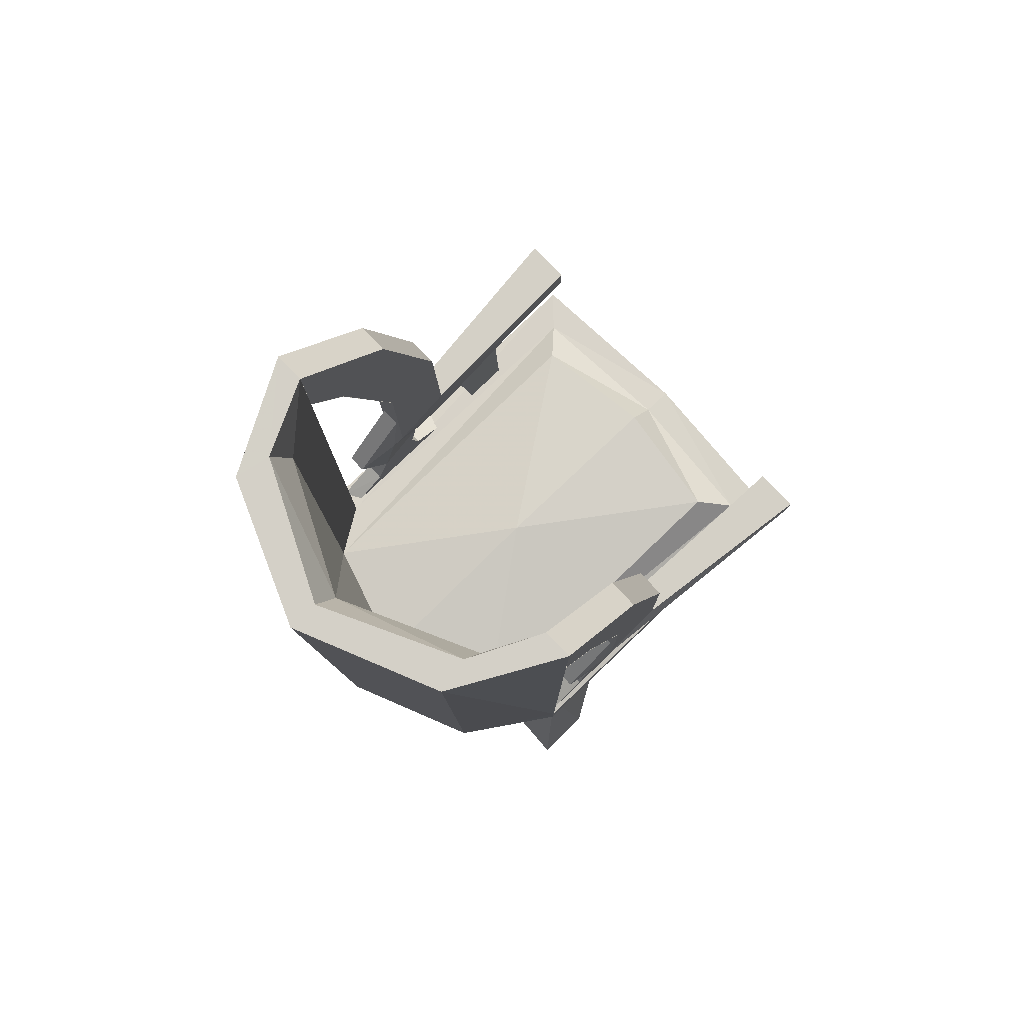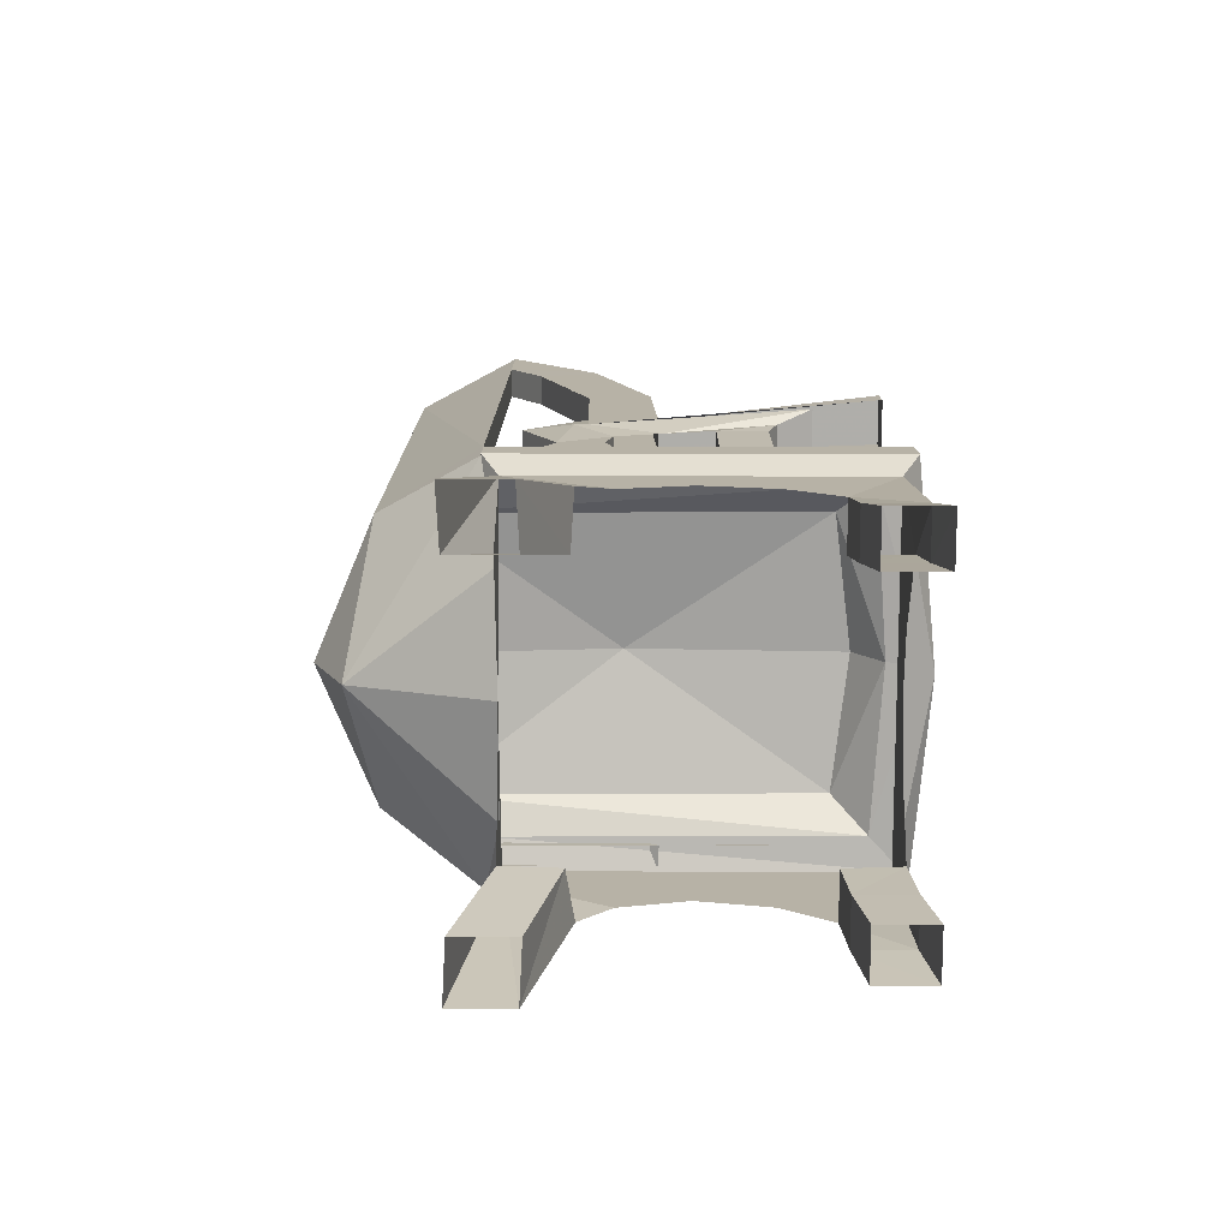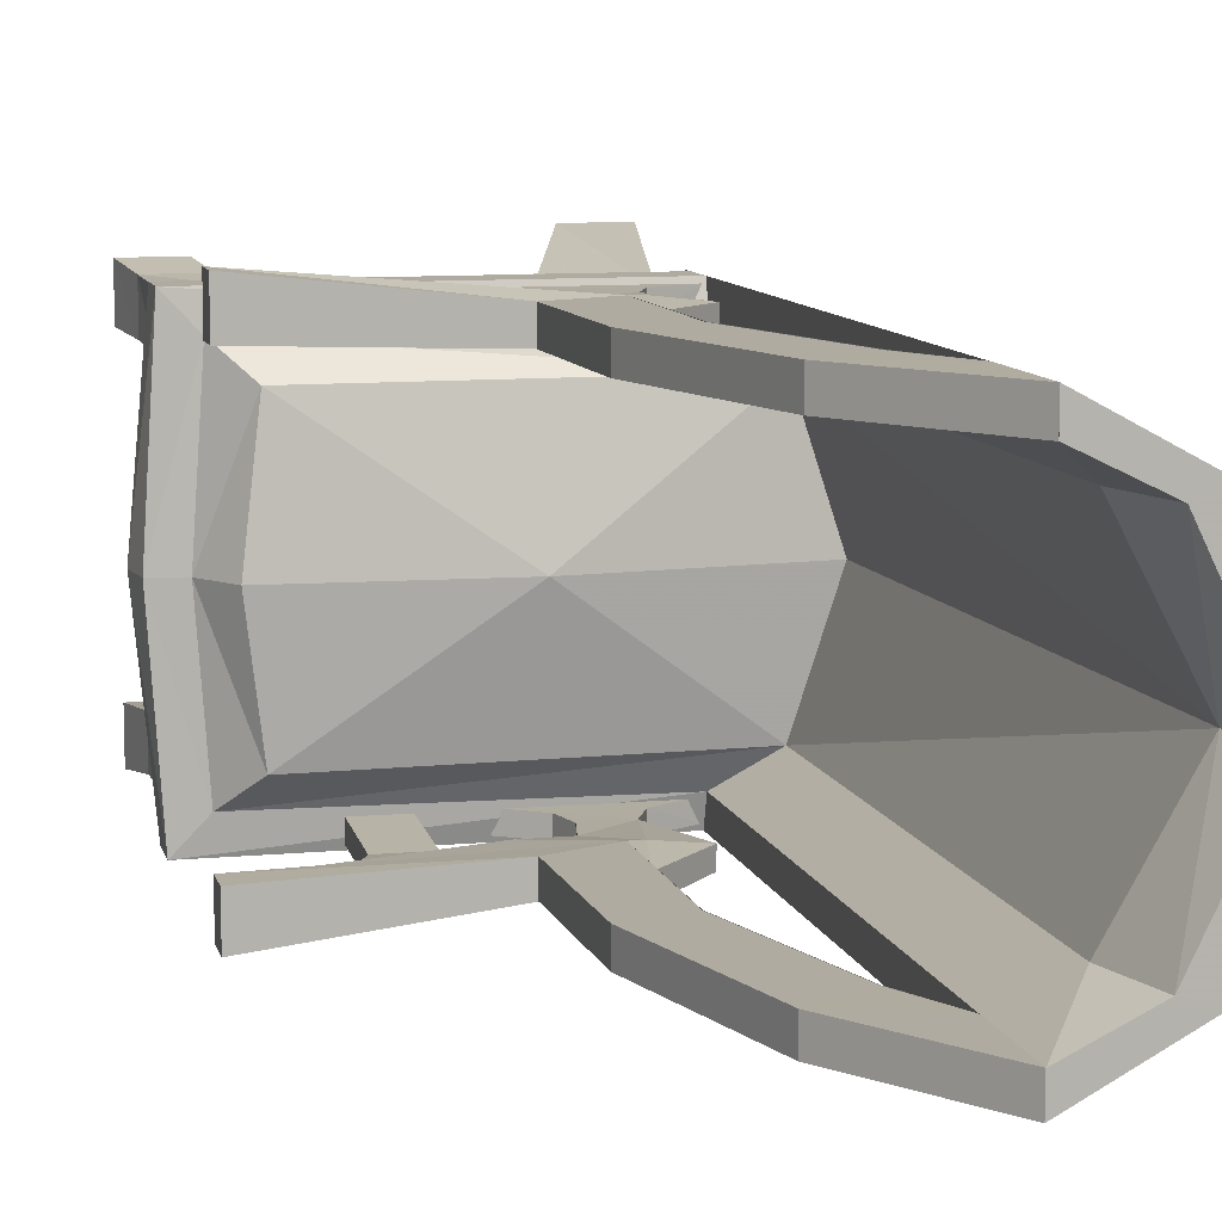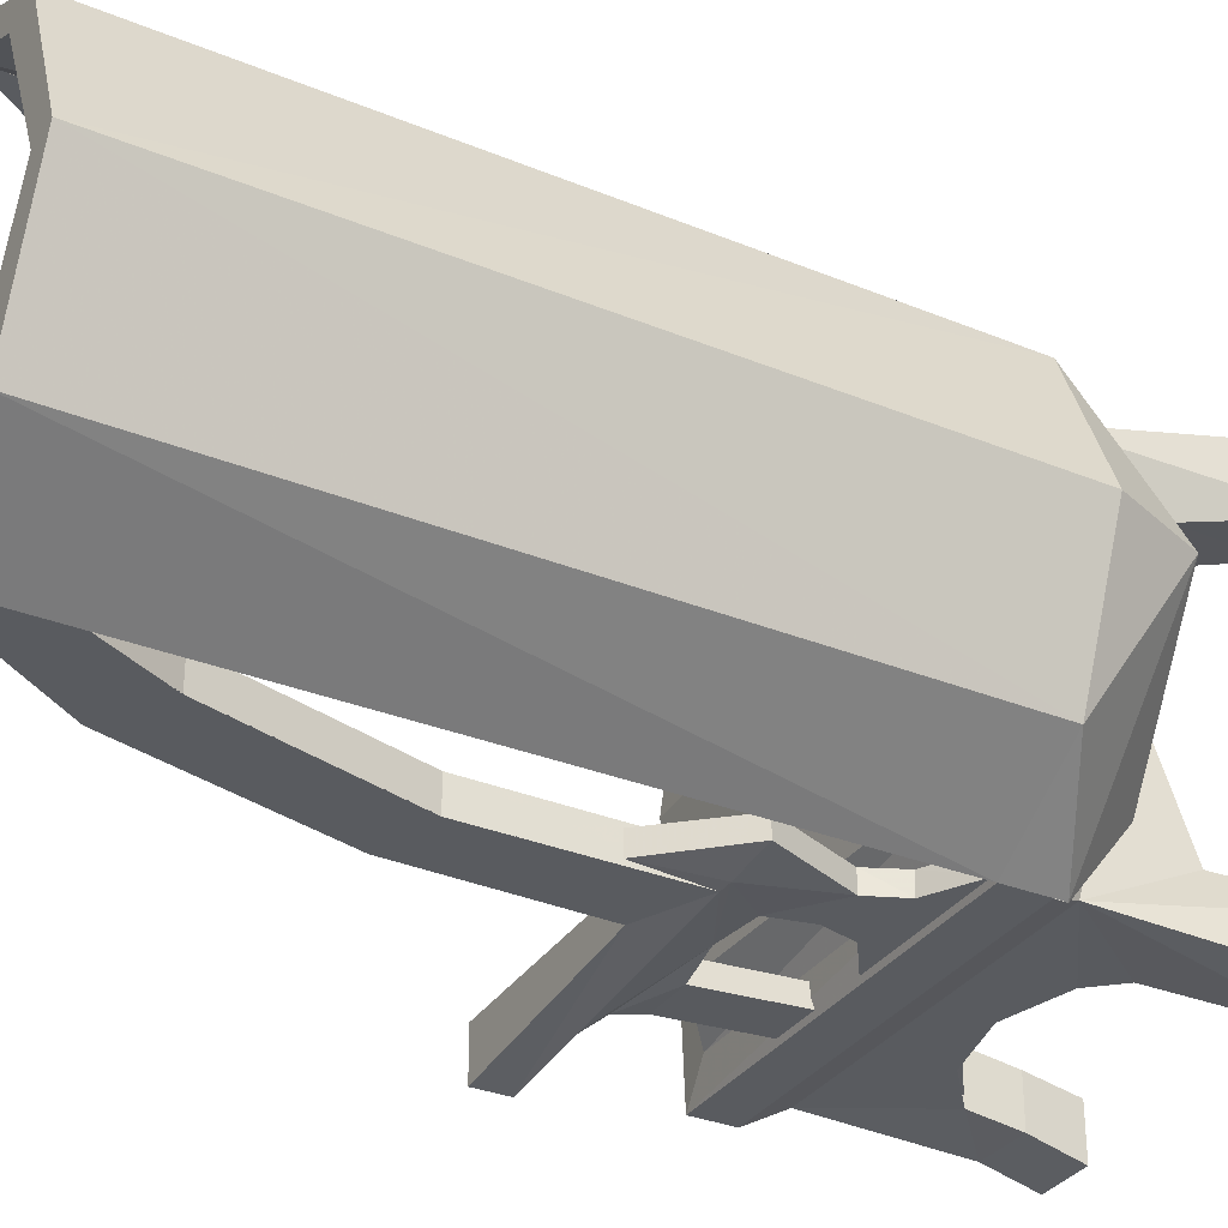
<metadata>
{"format":"obj","ext":"obj","renderer":"f3d","projection":"perspective","resolution":1024,"background":"white","views":[{"elev":79.9,"azim":136.1,"up":"+Z"},{"elev":-77.6,"azim":179.9,"up":"+Z"},{"elev":9.8,"azim":-13.6,"up":"+Y"},{"elev":-32.6,"azim":61.1,"up":"+Y"}]}
</metadata>
<code>
g tanxian_fuben_257_canting_02a
v 10.76 -0.05584 22.68
v 9.184 -0.05584 13.71
v 9.184 -10.5 15.38
v -24.37 -18.22 22.67
v 10.76 -18.22 22.68
v 10.76 -18.22 26.53
v -24.37 -18.22 26.53
v -22.68 -16.88 19.73
v 9.211 -16.88 19.73
v -17.88 -17.29 5.01
v -23.11 -17.29 5.148
v -24.14 -18.01 -0.4623
v -18.82 -18.01 -0.4623
v 9.211 -16.88 19.73
v 12.77 -19.9 -0.4623
v 12.5 -14.34 -0.1692
v 9.211 -12.42 10.48
v 3.097 -17.4 11.53
v 7.066 -19.9 -0.4623
v 12.77 -19.9 -0.4623
v -24.14 -18.01 -0.4623
v -23.11 -17.29 5.148
v -23.11 -12.82 5.01
v -24.14 -13.25 -0.4623
v -22.68 -16.88 19.73
v -24.37 -18.22 22.67
v -26.11 -0.05585 22.67
v -22.68 -0.05585 19.73
v -24.37 -18.22 26.53
v -25.56 -0.05585 26.53
v -17.88 -12.82 5.01
v -17.88 -17.29 5.01
v -18.82 -18.01 -0.4623
v -18.82 -13.25 -0.4623
v 9.211 -12.42 10.48
v 12.5 -14.34 -0.1692
v 6.794 -14.34 -0.1692
v 3.866 -12.41 9.97
v -23.11 -12.82 5.01
v -17.88 -12.82 5.01
v -18.82 -13.25 -0.4623
v -24.14 -13.25 -0.4623
v 7.066 -19.9 -0.4623
v 3.097 -17.4 11.53
v 3.866 -12.41 9.97
v 6.794 -14.34 -0.1692
v 10.76 -18.22 81.45
v 10.76 -15.43 82.61
v 10.76 -15.43 27.36
v 10.76 -18.22 26.53
v 17.37 -12.22 90.82
v 23.28 -0.05584 90.82
v 21.48 -0.05584 85.76
v 15.56 -12.22 83.94
v 10.76 -15.43 82.61
v 15.56 -12.22 29.2
v 10.76 -15.43 27.36
v 17.37 -12.22 90.82
v 10.76 -15.43 90.82
v 10.76 -18.22 90.81
v 20.65 -12.89 90.82
v 26.12 -0.05584 90.82
v 23.28 -0.05584 90.82
v 10.76 -15.43 27.36
v -21.48 -15.16 26.86
v -24.37 -18.22 26.53
v 10.76 -18.22 26.53
v 19.81 -12.62 26.53
v 25.06 -0.05584 26.53
v 26.12 -0.05584 90.82
v 20.65 -12.89 90.82
v 10.76 -18.22 26.53
v 10.76 -18.22 90.81
v 10.69 -18.22 21.62
v 10.76 -18.22 22.68
v -22.68 -16.88 19.73
v -22.68 -0.05585 19.73
v -22.68 -0.05585 15.74
v -22.68 -5.843 14.52
v -12.92 -16.88 13.54
v -6.241 -16.88 15.15
v 9.211 -0.05584 15.04
v 0.003292 -16.88 13.46
v 10.76 -18.22 22.68
v 15.56 -12.22 29.2
v -18.39 -12.29 29.89
v 10.69 -18.22 21.62
v 21.91 -0.05584 18.93
v 9.184 -10.5 15.38
v 9.184 -0.05584 13.71
v -22.54 -0.05585 27.01
v -25.56 -0.05585 26.53
v -0.7347 -0.05584 31.93
v -19.96 -0.05585 30.79
v -18.39 -12.29 29.89
v -19.96 -0.05585 30.79
v -22.54 -0.05585 27.01
v -21.48 -15.16 26.86
v 19.38 -0.05584 29.73
v 10.76 -15.43 90.82
v 10.76 -18.22 90.81
v 10.76 -15.43 90.82
v -8.583 -17.75 26.53
v -8.583 -15.9 26.54
v -8.583 -16.37 35.59
v -8.583 -18.24 35.58
v -13.06 -17.75 26.53
v -8.583 -17.75 26.53
v -8.583 -18.24 35.58
v -13.06 -18.24 35.58
v -13.06 -15.9 26.54
v -13.06 -17.75 26.53
v -13.06 -18.24 35.58
v -13.06 -16.37 35.59
v -4.089 -17.89 36.37
v -13.91 -18.46 37.87
v -13.91 -18.46 37.87
v -13.91 -16.15 37.87
v 3.614 -18.22 39.64
v 2.326 -18.24 39.65
v 0.1372 -17.74 35.73
v -17.11 -19.6 39.64
v -17.11 -15.9 39.65
v -3.729 -15.9 26.54
v -3.736 -17.75 26.53
v 0.0441 -17.75 29.05
v 0.04982 -15.91 29.05
v 4.935 -15.91 32.09
v 8.071 -15.91 39.65
v 8.071 -17.72 39.64
v 4.935 -17.74 32.09
v 0.1372 -17.74 35.73
v 0.1372 -15.88 35.73
v 0.8779 -15.91 32.09
v 0.8779 -17.74 32.09
v 0.8779 -17.74 32.09
v 4.935 -17.74 32.09
v 8.071 -15.91 39.65
v 2.36 -15.85 45.92
v 2.36 -17.78 45.91
v 8.071 -17.72 39.64
v 0.0441 -17.75 29.05
v 6.234 -17.75 29.03
v 6.234 -17.75 29.03
v 6.316 -15.91 29.03
v 8.071 -17.72 39.64
v 2.36 -17.78 45.91
v -17.11 -19.6 39.64
v -13.06 -15.9 26.54
v -13.06 -16.37 35.59
v -8.583 -16.37 35.59
v -8.583 -15.9 26.54
v -13.91 -16.15 37.87
v -4.089 -15.73 36.37
v 3.614 -15.43 39.65
v 0.1372 -15.88 35.73
v 2.318 -15.42 39.65
v 4.935 -15.91 32.09
v 0.8779 -15.91 32.09
v 6.316 -15.91 29.03
v 0.04982 -15.91 29.05
v 8.071 -15.91 39.65
v 2.36 -15.85 45.92
v -17.11 -15.9 39.65
v -23.13 -20.43 39.43
v -23.13 -20.43 42.55
v -23.13 -16.08 42.56
v -23.13 -16.08 39.44
v -23.13 -20.43 42.55
v -3.805 -18.22 42.34
v -3.805 -15.41 42.35
v -23.13 -16.08 42.56
v -3.805 -18.22 42.34
v -23.13 -20.43 42.55
v -23.13 -20.43 39.43
v 2.326 -18.24 39.65
v 7.462 -18.22 74.66
v 2.014 -18.22 77.98
v -3.315 -18.22 58.88
v 2.459 -18.22 57.26
v -3.805 -15.41 42.35
v -3.805 -18.22 42.34
v -3.315 -18.22 58.88
v -3.315 -15.41 58.88
v 10.76 -18.24 81.09
v 7.462 -18.22 74.66
v 7.462 -15.4 74.66
v 10.76 -15.41 81.09
v 10.76 -18.24 81.09
v 10.76 -18.22 90.81
v 10.76 -15.41 90.81
v 2.014 -15.41 77.99
v 2.014 -18.22 77.98
v 10.76 -18.22 90.81
v 2.326 -18.24 39.65
v 2.318 -15.42 39.65
v 2.459 -15.4 57.26
v 2.459 -18.22 57.26
v -3.805 -18.22 42.34
v 2.326 -18.24 39.65
v -3.805 -15.41 42.35
v 2.318 -15.42 39.65
v -23.13 -16.08 39.44
v -23.13 -16.08 42.56
v 7.462 -15.43 74.66
v 2.459 -15.43 57.27
v -3.315 -15.41 58.88
v 2.014 -15.41 77.99
v 10.76 -15.41 81.09
v 10.76 -18.24 81.09
v 7.462 -18.25 74.66
v 7.462 -15.43 74.66
v 10.76 -15.41 90.81
v 10.76 -15.41 81.09
v 2.318 -15.42 39.65
v 2.459 -15.43 57.27
v 2.459 -18.25 57.27
v 2.326 -18.24 39.65
v 2.318 -15.42 39.65
v -3.805 -15.41 42.35
v 19.38 -0.05584 29.73
v -17.45 -16.88 9.97
v -22.68 -12.42 10.48
v -17.45 -12.41 9.97
v -17.45 -16.88 9.97
v -22.68 -12.42 10.48
v -17.45 -12.41 9.97
v 10.69 -17.75 26.53
v 10.69 -15.9 26.54
v -3.736 -17.75 26.53
v 10.69 -17.75 26.53
v 9.184 10.39 15.38
v -24.37 18.11 22.67
v -24.37 18.11 26.53
v 10.76 18.11 26.53
v 10.76 18.11 22.68
v 9.211 16.77 19.73
v -22.68 16.77 19.73
v -17.88 17.17 5.01
v -18.82 17.9 -0.4623
v -24.14 17.9 -0.4623
v -23.11 17.17 5.148
v 9.211 16.77 19.73
v 9.211 12.3 10.48
v 12.5 14.23 -0.1692
v 12.77 19.78 -0.4623
v 12.77 19.78 -0.4623
v 7.066 19.78 -0.4623
v 3.097 17.29 11.53
v -24.14 17.9 -0.4623
v -24.14 13.14 -0.4623
v -23.11 12.71 5.01
v -23.11 17.17 5.148
v -22.68 16.77 19.73
v -24.37 18.11 22.67
v -24.37 18.11 26.53
v -17.88 12.71 5.01
v -18.82 13.13 -0.4623
v -18.82 17.9 -0.4623
v -17.88 17.17 5.01
v 9.211 12.3 10.48
v 3.39 12.3 9.97
v 6.794 14.23 -0.1692
v 12.5 14.23 -0.1692
v -23.11 12.71 5.01
v -24.14 13.14 -0.4623
v -18.82 13.13 -0.4623
v -17.88 12.71 5.01
v 7.066 19.78 -0.4623
v 6.794 14.23 -0.1692
v 3.39 12.3 9.97
v 3.097 17.29 11.53
v 10.76 18.11 81.45
v 10.76 18.11 26.53
v 10.76 15.32 27.36
v 10.76 15.32 82.61
v 17.37 12.11 90.82
v 15.56 12.11 83.94
v 10.76 15.32 82.61
v 10.76 15.32 27.36
v 15.56 12.11 29.2
v 17.37 12.11 90.82
v 20.65 12.78 90.82
v 10.76 18.11 90.81
v 10.76 15.32 90.82
v 10.76 15.32 27.36
v 10.76 18.11 26.53
v -24.37 18.11 26.53
v -21.48 15.05 26.86
v 19.81 12.51 26.53
v 20.65 12.78 90.82
v 10.76 18.11 26.53
v 10.76 18.11 90.81
v 10.69 18.11 21.62
v 10.76 18.11 22.68
v -22.68 16.77 19.73
v -22.68 5.731 14.52
v -6.241 16.77 15.15
v -12.92 16.77 13.54
v 9.211 -0.05584 15.04
v 0.003292 16.77 13.46
v 10.76 18.11 22.68
v 15.56 12.11 29.2
v -18.39 12.18 29.89
v 10.69 18.11 21.62
v 9.184 10.39 15.38
v -18.39 12.18 29.89
v -21.48 15.05 26.86
v 10.76 15.32 90.82
v 10.76 15.32 90.82
v 10.76 18.11 90.81
v -8.583 17.64 26.53
v -8.583 18.13 35.58
v -8.583 16.26 35.59
v -8.583 15.79 26.54
v -13.06 17.64 26.53
v -13.06 18.13 35.58
v -8.583 18.13 35.58
v -8.583 17.64 26.53
v -13.06 15.79 26.54
v -13.06 16.26 35.59
v -13.06 18.13 35.58
v -13.06 17.64 26.53
v -13.91 18.34 37.87
v -4.089 17.78 36.37
v -13.91 16.04 37.87
v -13.91 18.34 37.87
v 3.614 18.11 39.64
v 0.1372 17.63 35.73
v 2.326 18.12 39.65
v -17.11 15.79 39.65
v -17.11 19.48 39.64
v -3.729 15.79 26.54
v 0.04982 15.8 29.05
v 0.0441 17.63 29.05
v -3.736 17.64 26.53
v 4.935 15.8 32.09
v 4.935 17.63 32.09
v 8.071 17.6 39.64
v 8.071 15.79 39.65
v 0.1372 17.63 35.73
v 0.8779 17.63 32.09
v 0.8779 15.8 32.09
v 0.1372 15.76 35.73
v 4.935 17.63 32.09
v 0.8779 17.63 32.09
v 8.071 15.79 39.65
v 8.071 17.6 39.64
v 2.36 17.67 45.91
v 2.36 15.74 45.92
v 0.0441 17.63 29.05
v 6.234 17.63 29.03
v 6.316 15.8 29.03
v 6.234 17.63 29.03
v 8.071 17.6 39.64
v 2.36 17.67 45.91
v -17.11 19.48 39.64
v -13.06 15.79 26.54
v -8.583 15.79 26.54
v -8.583 16.26 35.59
v -13.06 16.26 35.59
v -4.089 15.62 36.37
v -13.91 16.04 37.87
v 3.614 15.32 39.65
v 2.315 15.31 39.65
v 0.1372 15.76 35.73
v 0.8779 15.8 32.09
v 4.935 15.8 32.09
v 0.04982 15.8 29.05
v 6.316 15.8 29.03
v 8.071 15.79 39.65
v 2.36 15.74 45.92
v -17.11 15.79 39.65
v -23.13 20.31 39.43
v -23.13 15.96 39.44
v -23.13 15.96 42.56
v -23.13 20.31 42.55
v -23.13 20.31 42.55
v -23.13 15.96 42.56
v -3.805 15.3 42.35
v -3.805 18.11 42.34
v -3.805 18.11 42.34
v 2.326 18.12 39.65
v -23.13 20.31 39.43
v -23.13 20.31 42.55
v 7.462 18.11 74.66
v 2.459 18.11 57.26
v -3.315 18.11 58.88
v 2.014 18.11 77.98
v -3.805 15.3 42.35
v -3.315 15.3 58.88
v -3.315 18.11 58.88
v -3.805 18.11 42.34
v 10.76 18.12 81.09
v 10.76 15.28 81.09
v 7.462 15.28 74.66
v 7.462 18.11 74.66
v 10.76 18.11 90.81
v 10.76 18.12 81.09
v 10.76 15.3 90.81
v 10.76 18.11 90.81
v 2.014 18.11 77.98
v 2.014 15.3 77.99
v 2.326 18.12 39.65
v 2.459 18.11 57.26
v 2.459 15.28 57.26
v 2.326 15.3 39.65
v 2.326 18.12 39.65
v -3.805 18.11 42.34
v -3.805 15.3 42.35
v -23.13 15.96 42.56
v -23.13 15.96 39.44
v 2.315 15.31 39.65
v 7.462 15.32 74.66
v 2.014 15.3 77.99
v -3.315 15.3 58.88
v 2.459 15.32 57.27
v 10.76 15.32 81.1
v 7.462 15.32 74.66
v 7.462 18.14 74.66
v 10.76 18.12 81.09
v 10.76 15.32 81.1
v 10.76 15.3 90.81
v 2.315 15.31 39.65
v 2.326 18.12 39.65
v 2.459 18.14 57.27
v 2.459 15.32 57.27
v -3.805 15.3 42.35
v 2.315 15.31 39.65
v -17.45 16.77 9.97
v -22.68 12.3 10.48
v -17.45 12.3 9.97
v -17.45 16.77 9.97
v -22.68 12.3 10.48
v -17.45 12.3 9.97
v 10.69 17.64 26.53
v 10.69 15.79 26.54
v 10.69 17.64 26.53
v -3.736 17.64 26.53
v 10.69 -15.9 26.54
v -3.729 -15.9 26.54
v -3.729 15.79 26.54
v 10.69 15.79 26.54
f 1 2 3
f 4 5 6
f 6 7 4
f 4 8 9
f 9 5 4
f 10 11 12
f 12 13 10
f 14 15 16
f 16 17 14
f 9 18 19
f 19 20 9
f 21 22 23
f 23 24 21
f 25 26 27
f 27 28 25
f 29 30 27
f 27 26 29
f 31 32 33
f 33 34 31
f 35 36 37
f 37 38 35
f 39 40 41
f 41 42 39
f 43 44 45
f 45 46 43
f 47 48 49
f 49 50 47
f 51 52 53
f 53 54 51
f 55 54 56
f 56 57 55
f 58 59 60
f 60 61 58
f 61 62 63
f 63 58 61
f 64 65 66
f 66 67 64
f 68 69 70
f 70 71 68
f 72 68 71
f 71 73 72
f 74 75 1
f 74 1 3
f 76 77 78
f 78 79 76
f 8 80 81
f 14 17 82
f 9 83 18
f 8 81 9
f 14 82 84
f 85 86 65
f 65 64 85
f 68 72 87
f 68 87 88
f 68 88 69
f 88 89 90
f 88 87 89
f 65 91 92
f 92 66 65
f 86 93 94
f 95 96 97
f 97 98 95
f 56 54 53
f 53 99 56
f 54 55 100
f 100 51 54
f 48 47 101
f 101 102 48
f 103 104 105
f 105 106 103
f 107 108 109
f 109 110 107
f 111 112 113
f 113 114 111
f 109 115 116
f 116 110 109
f 113 117 118
f 118 114 113
f 119 120 115
f 115 121 119
f 117 122 123
f 123 118 117
f 124 125 126
f 126 127 124
f 128 129 130
f 130 131 128
f 132 133 134
f 134 135 132
f 121 136 137
f 137 119 121
f 138 139 140
f 140 141 138
f 142 143 137
f 137 136 142
f 128 131 144
f 144 145 128
f 146 147 119
f 119 137 146
f 147 120 119
f 115 120 148
f 148 116 115
f 149 150 151
f 151 152 149
f 151 150 153
f 153 154 151
f 155 156 154
f 154 157 155
f 156 155 158
f 158 159 156
f 158 160 161
f 161 159 158
f 162 155 163
f 155 162 158
f 163 155 157
f 154 153 164
f 164 157 154
f 165 166 167
f 167 168 165
f 169 170 171
f 171 172 169
f 173 174 175
f 175 176 173
f 177 178 179
f 179 180 177
f 181 182 183
f 183 184 181
f 185 186 187
f 187 188 185
f 178 177 189
f 189 190 178
f 191 192 193
f 193 194 191
f 195 196 197
f 197 198 195
f 180 179 199
f 199 200 180
f 192 184 183
f 183 193 192
f 186 198 197
f 197 187 186
f 201 202 203
f 203 204 201
f 205 206 207
f 207 208 205
f 209 210 211
f 211 212 209
f 208 213 214
f 214 205 208
f 215 216 217
f 217 218 215
f 206 219 220
f 220 207 206
f 212 211 217
f 217 216 212
f 86 85 93
f 85 221 93
f 222 8 11
f 11 10 222
f 22 76 223
f 223 23 22
f 224 225 32
f 32 31 224
f 226 227 40
f 40 39 226
f 8 222 80
f 9 81 83
f 135 134 127
f 127 126 135
f 228 229 145
f 145 144 228
f 142 230 231
f 231 143 142
f 79 223 76
f 1 232 2
f 233 234 235
f 235 236 233
f 233 236 237
f 237 238 233
f 239 240 241
f 241 242 239
f 243 244 245
f 245 246 243
f 237 247 248
f 248 249 237
f 250 251 252
f 252 253 250
f 254 28 27
f 27 255 254
f 256 255 27
f 27 30 256
f 257 258 259
f 259 260 257
f 261 262 263
f 263 264 261
f 265 266 267
f 267 268 265
f 269 270 271
f 271 272 269
f 273 274 275
f 275 276 273
f 277 278 53
f 53 52 277
f 279 280 281
f 281 278 279
f 282 283 284
f 284 285 282
f 283 282 63
f 63 62 283
f 286 287 288
f 288 289 286
f 290 291 70
f 70 69 290
f 292 293 291
f 291 290 292
f 294 1 295
f 294 232 1
f 296 297 78
f 78 77 296
f 238 298 299
f 243 300 244
f 237 249 301
f 238 237 298
f 243 302 300
f 303 286 289
f 289 304 303
f 290 305 292
f 290 88 305
f 290 69 88
f 88 90 306
f 88 306 305
f 289 288 92
f 92 91 289
f 304 94 93
f 307 308 97
f 97 96 307
f 281 99 53
f 53 278 281
f 278 277 309
f 309 279 278
f 276 310 311
f 311 273 276
f 312 313 314
f 314 315 312
f 316 317 318
f 318 319 316
f 320 321 322
f 322 323 320
f 318 317 324
f 324 325 318
f 322 321 326
f 326 327 322
f 328 329 325
f 325 330 328
f 327 326 331
f 331 332 327
f 333 334 335
f 335 336 333
f 337 338 339
f 339 340 337
f 341 342 343
f 343 344 341
f 329 328 345
f 345 346 329
f 347 348 349
f 349 350 347
f 351 346 345
f 345 352 351
f 337 353 354
f 354 338 337
f 355 328 356
f 328 355 345
f 356 328 330
f 325 324 357
f 357 330 325
f 358 359 360
f 360 361 358
f 360 362 363
f 363 361 360
f 364 365 362
f 362 366 364
f 366 367 368
f 368 364 366
f 369 370 368
f 368 367 369
f 371 372 364
f 364 368 371
f 372 365 364
f 362 365 373
f 373 363 362
f 374 375 376
f 376 377 374
f 378 379 380
f 380 381 378
f 382 383 384
f 384 385 382
f 386 387 388
f 388 389 386
f 390 391 392
f 392 393 390
f 394 395 396
f 396 397 394
f 389 398 399
f 399 386 389
f 400 401 402
f 402 403 400
f 404 405 406
f 406 407 404
f 387 408 409
f 409 388 387
f 403 402 392
f 392 391 403
f 397 396 406
f 406 405 397
f 410 411 412
f 412 413 410
f 414 415 416
f 416 417 414
f 418 419 420
f 420 421 418
f 415 414 422
f 422 423 415
f 424 425 426
f 426 427 424
f 417 416 428
f 428 429 417
f 419 427 426
f 426 420 419
f 304 93 303
f 303 93 221
f 430 239 242
f 242 238 430
f 253 252 431
f 431 296 253
f 432 257 260
f 260 433 432
f 434 265 268
f 268 435 434
f 238 299 430
f 237 301 298
f 342 335 334
f 334 343 342
f 436 354 353
f 353 437 436
f 351 352 438
f 438 439 351
f 297 296 431
f 160 440 441
f 441 161 160
f 442 443 370
f 370 369 442

</code>
